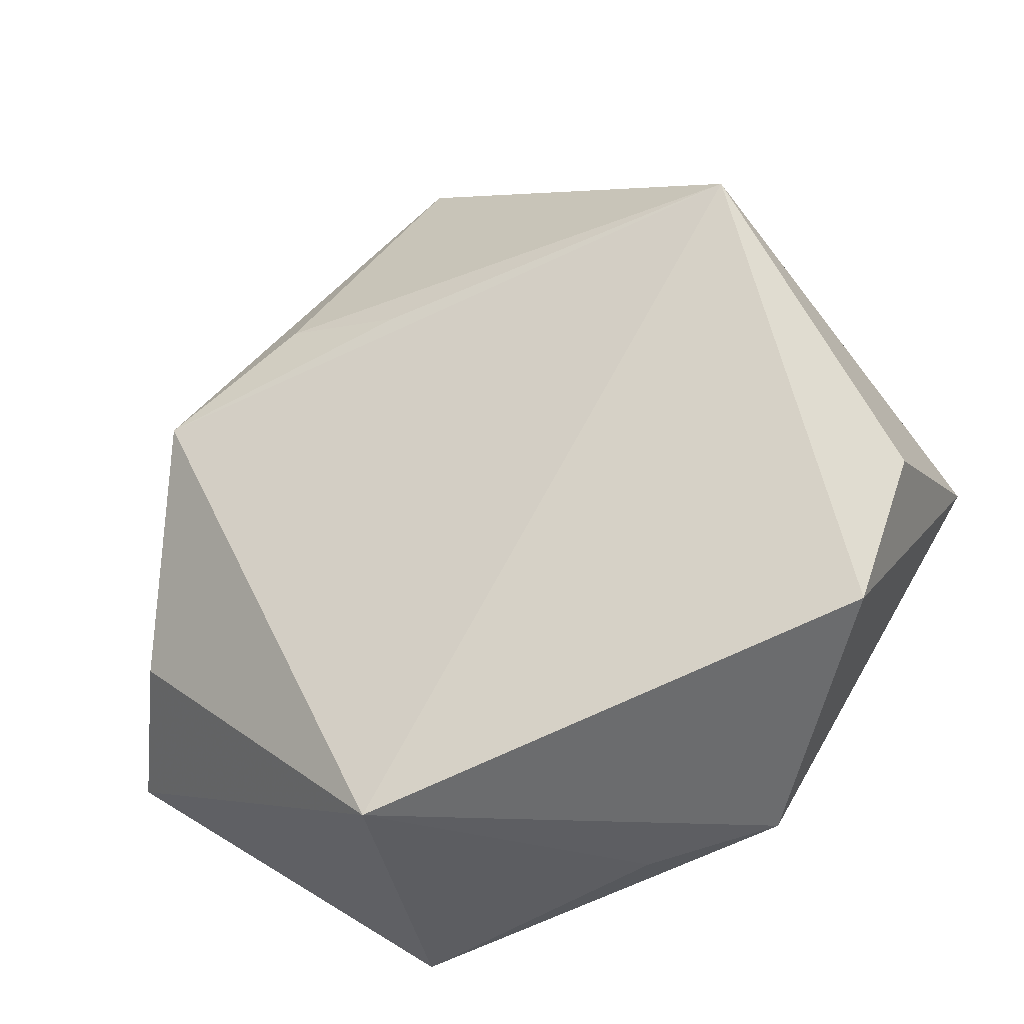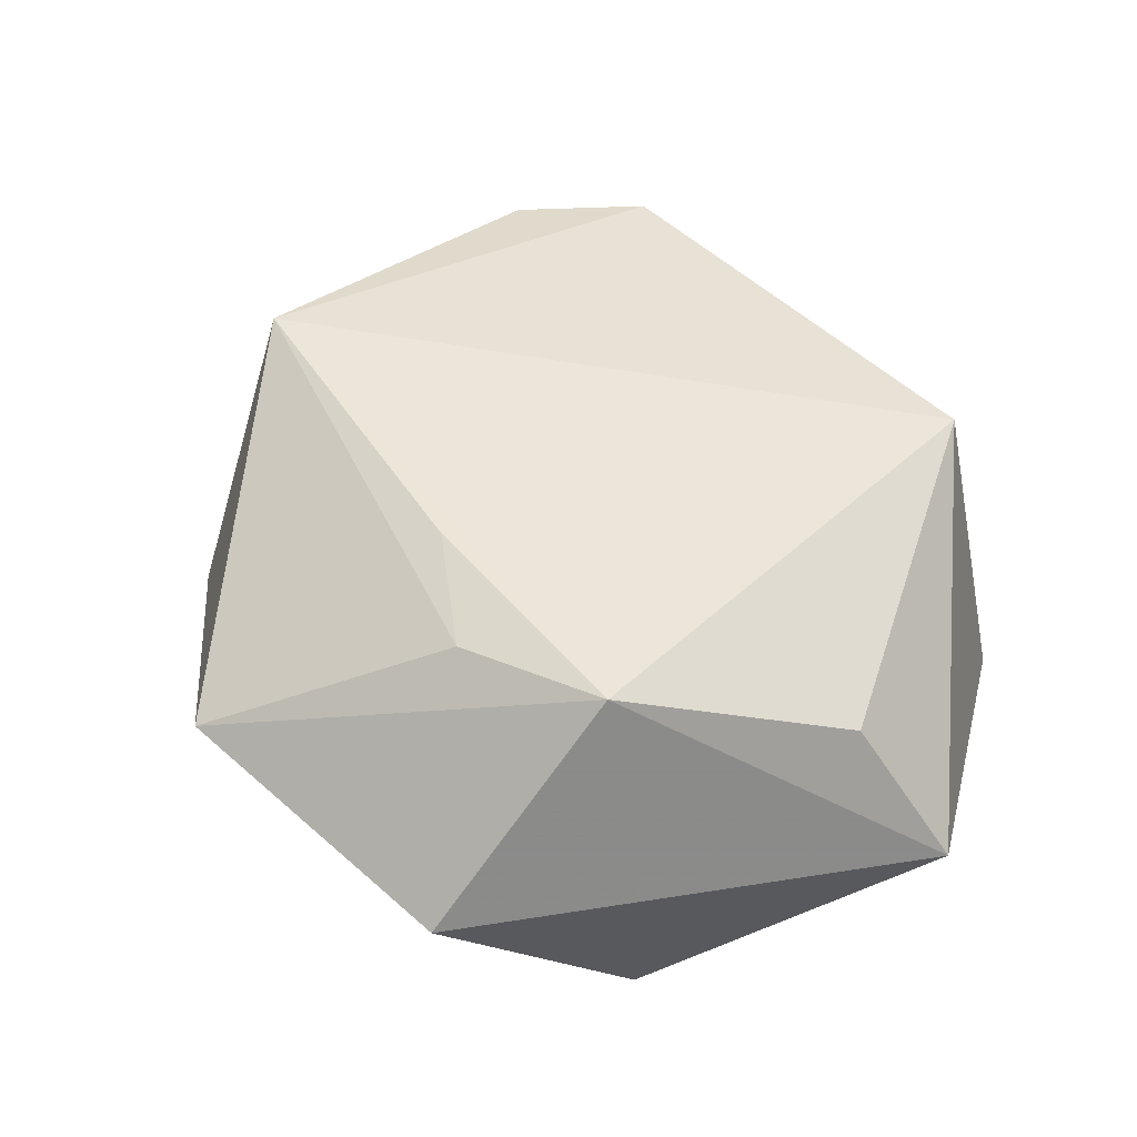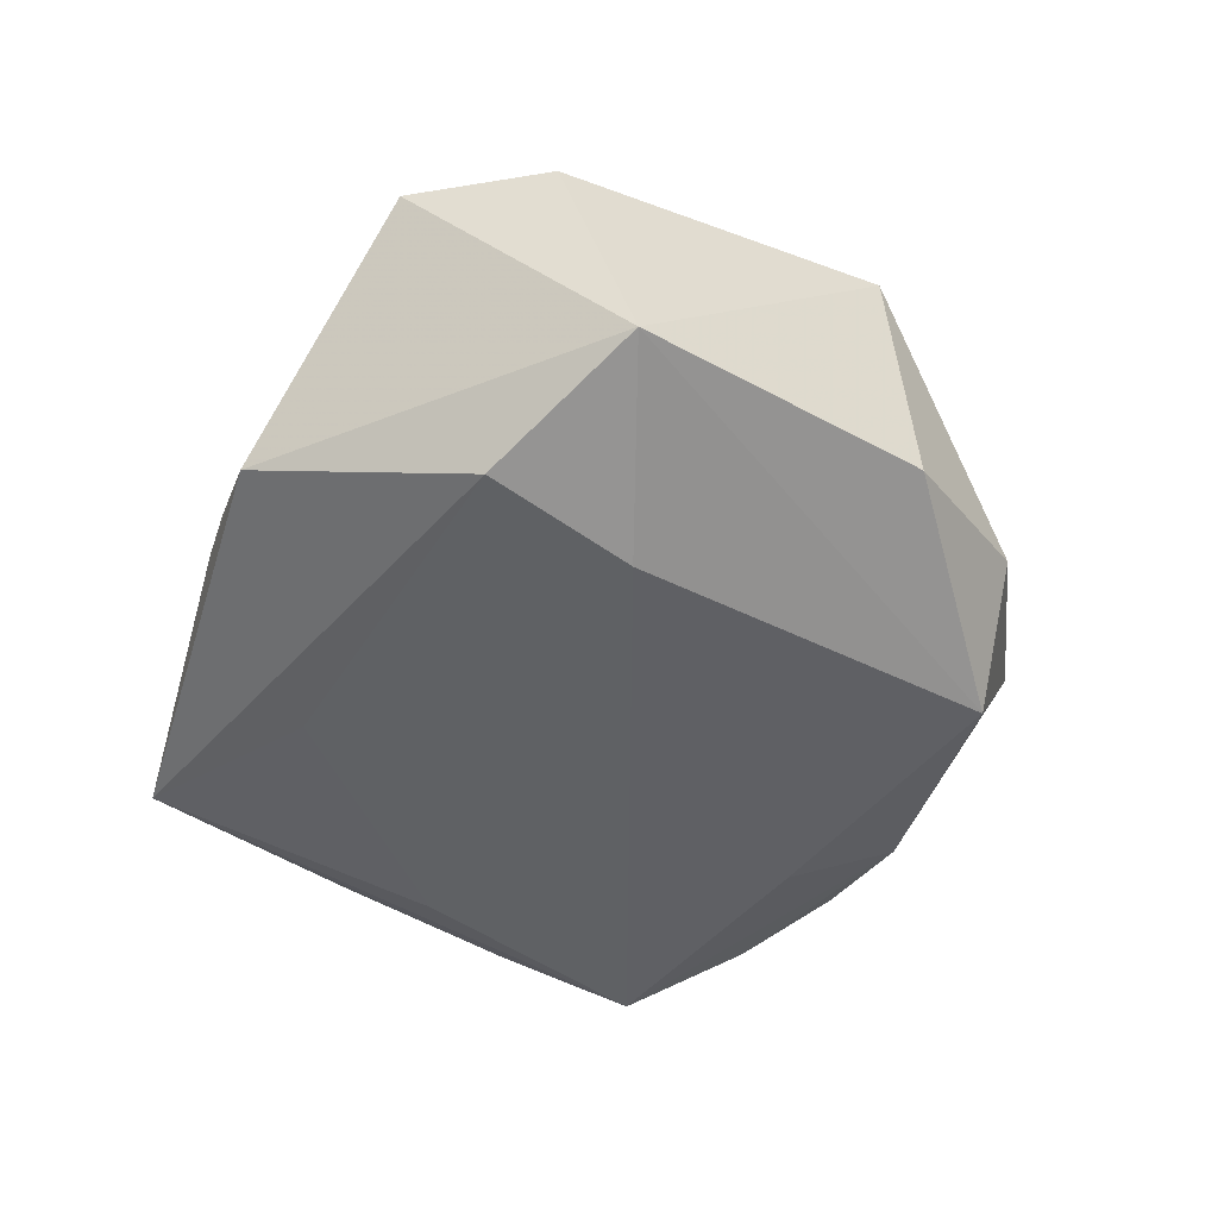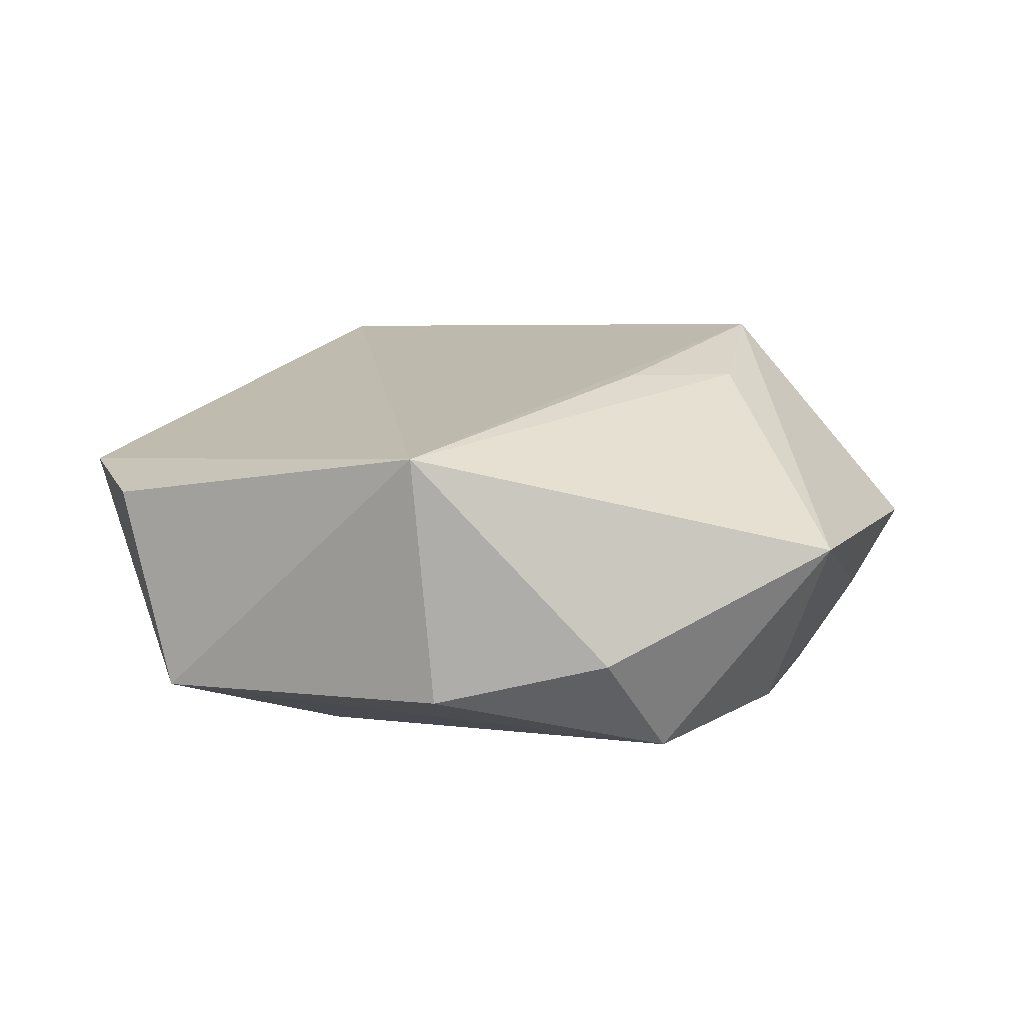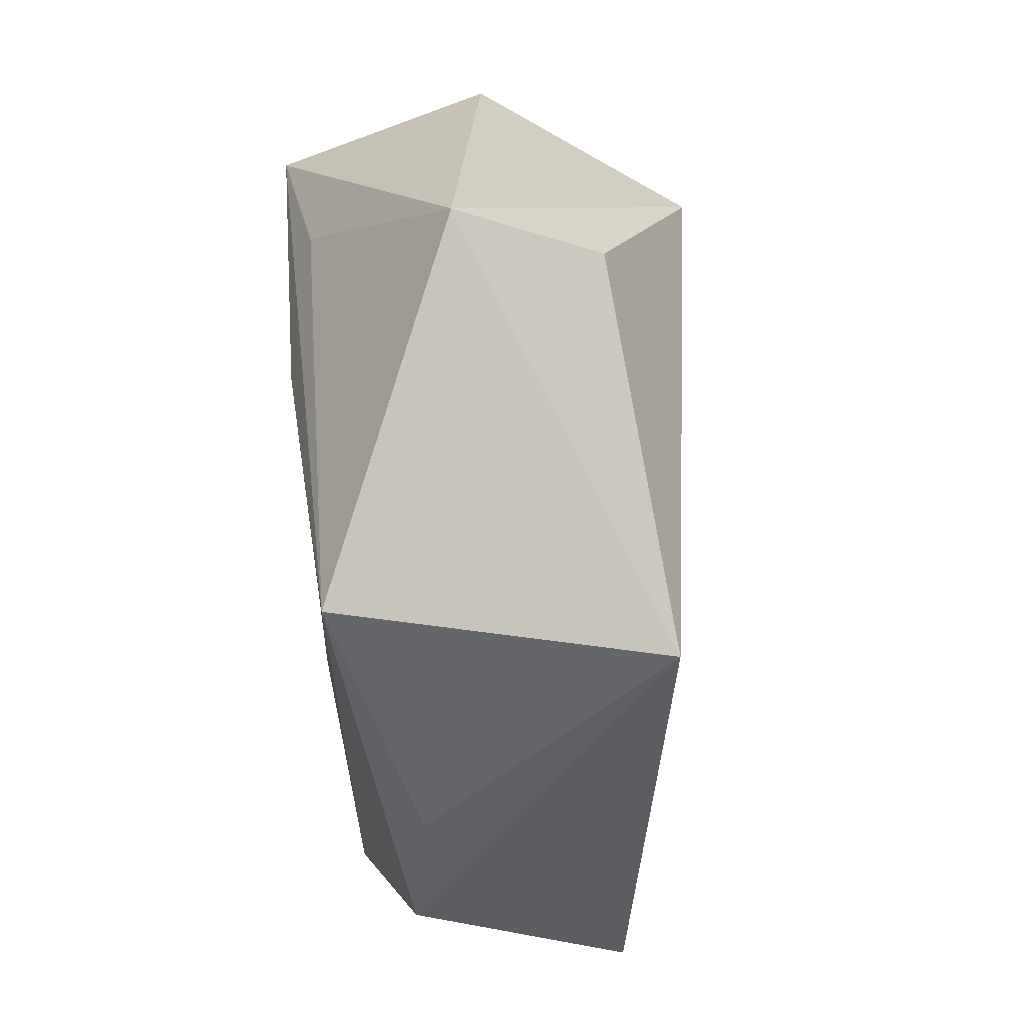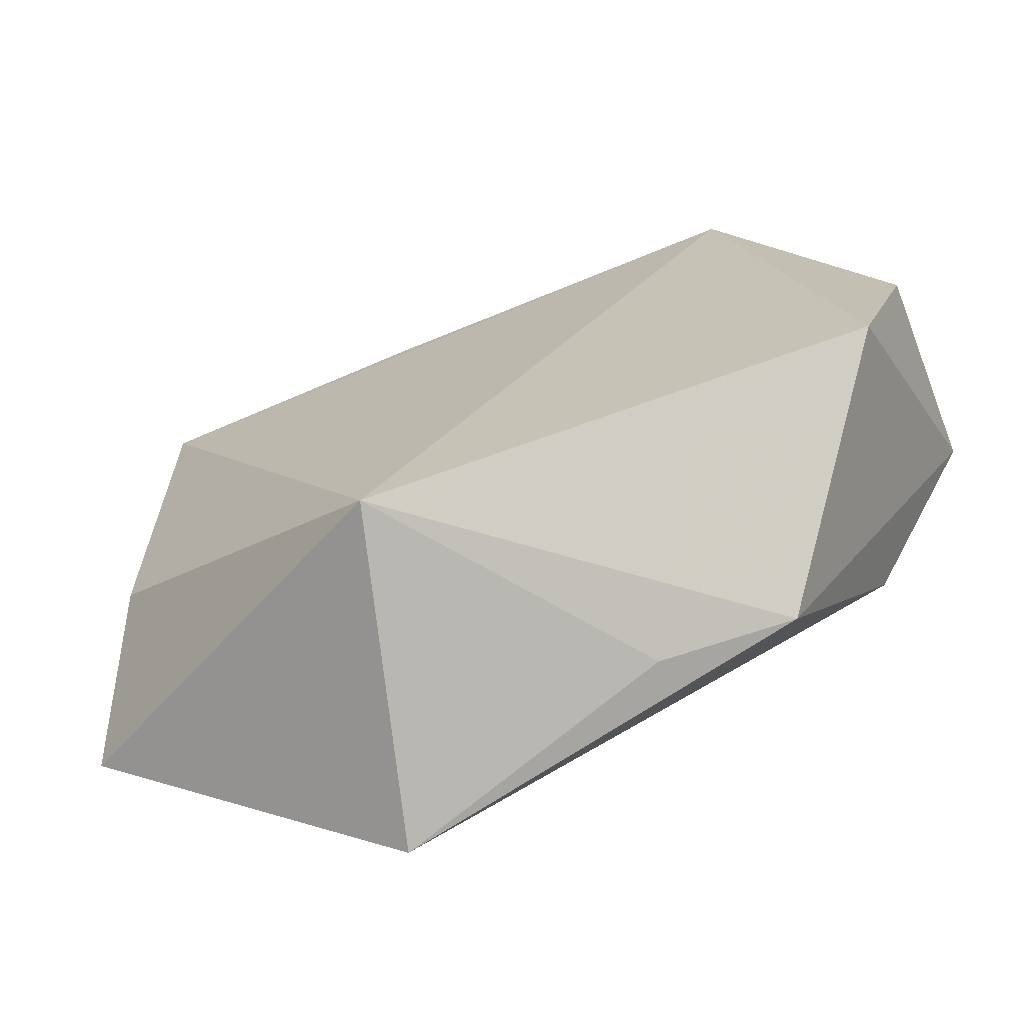
<metadata>
{"format":"obj","ext":"obj","renderer":"f3d","projection":"perspective","resolution":1024,"background":"white","views":[{"elev":-31.0,"azim":27.2,"up":"+Y"},{"elev":52.0,"azim":-110.9,"up":"+Z"},{"elev":-45.6,"azim":81.8,"up":"+Z"},{"elev":15.2,"azim":139.7,"up":"+Z"},{"elev":-58.5,"azim":-85.1,"up":"+Y"},{"elev":-75.5,"azim":24.5,"up":"+Y"}]}
</metadata>
<code>
v 0.03241 -0.01276 -0.01671
v -0.02507 0.03051 -0.00525
v 0.02495 0.0005876 -0.0179
v -0.03451 -0.01316 0.01277
v -0.001338 -0.02566 -0.0155
v -0.02043 0.02706 -0.0142
v 0.02367 -0.03304 -0.009647
v -0.02816 0.009405 0.02082
v -0.03603 0.009113 -0.01746
v -0.01573 -0.03927 -0.01326
v 0.03157 0.02289 0.01641
v 0.0111 -0.03542 -0.007431
v -0.01587 0.01939 0.01797
v -0.006506 0.04326 0.004669
v -0.03405 0.02885 0.001197
v -0.02369 -0.01197 -0.01694
v 0.03067 0.02509 -0.008146
v 0.04429 -0.001834 -0.01029
v -0.006375 -0.03626 0.01682
v 0.04012 -0.02192 0.00953
v -0.04297 -0.01969 1.369e-05
v -0.03382 -0.003605 -0.01444
v 0.01771 0.03629 -0.004321
v -0.0111 0.03126 -0.01522
v 0.04494 -0.00877 0.00912
v 0.008668 0.03505 -0.01501
v -0.01418 0.02148 -0.01709
v -0.003564 0.01662 0.01901
v -0.02787 0.01957 -0.01593
f 15 21 8
f 15 8 14
f 9 21 15
f 11 8 19
f 11 14 13
f 13 14 8
f 24 14 26
f 10 19 21
f 1 18 7
f 7 10 1
f 7 18 20
f 20 19 7
f 11 19 20
f 4 8 21
f 21 19 4
f 4 19 8
f 17 18 26
f 11 18 17
f 28 8 11
f 11 13 28
f 28 13 8
f 29 9 15
f 29 24 9
f 27 24 26
f 9 24 27
f 15 14 2
f 14 24 2
f 21 9 22
f 22 10 21
f 9 10 22
f 7 19 12
f 12 10 7
f 19 10 12
f 16 10 9
f 25 18 11
f 11 20 25
f 25 20 18
f 23 17 26
f 26 14 23
f 11 17 23
f 23 14 11
f 9 27 3
f 3 16 9
f 1 16 3
f 3 27 26
f 26 18 3
f 18 1 3
f 24 29 6
f 6 2 24
f 6 29 15
f 15 2 6
f 5 1 10
f 10 16 5
f 5 16 1

</code>
